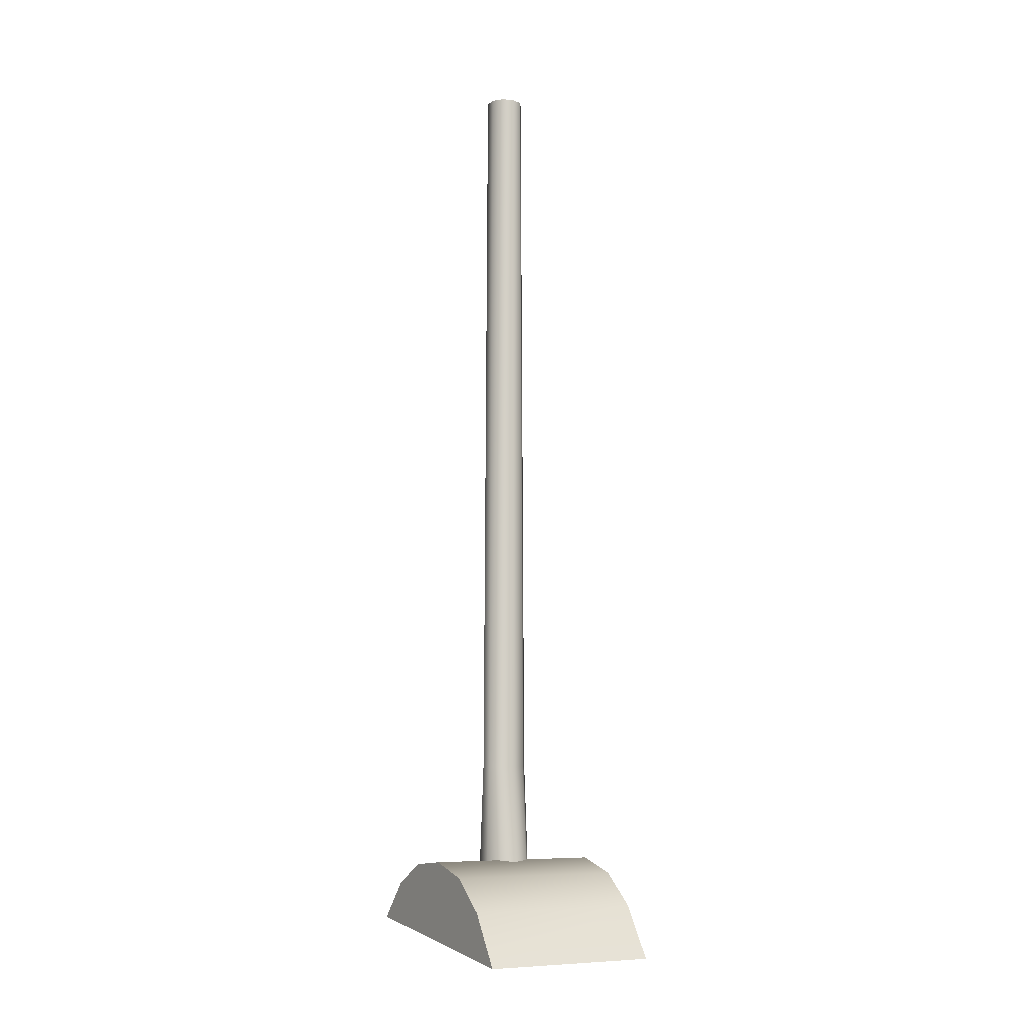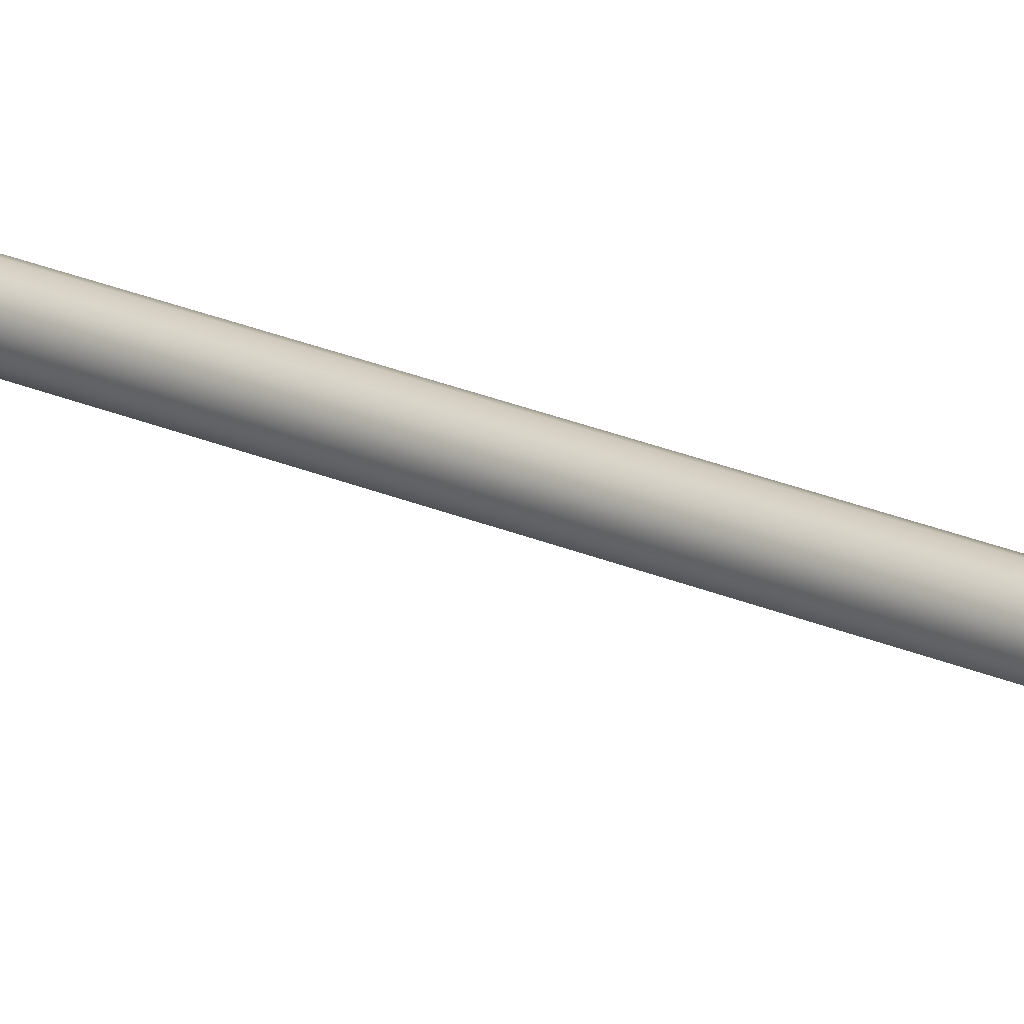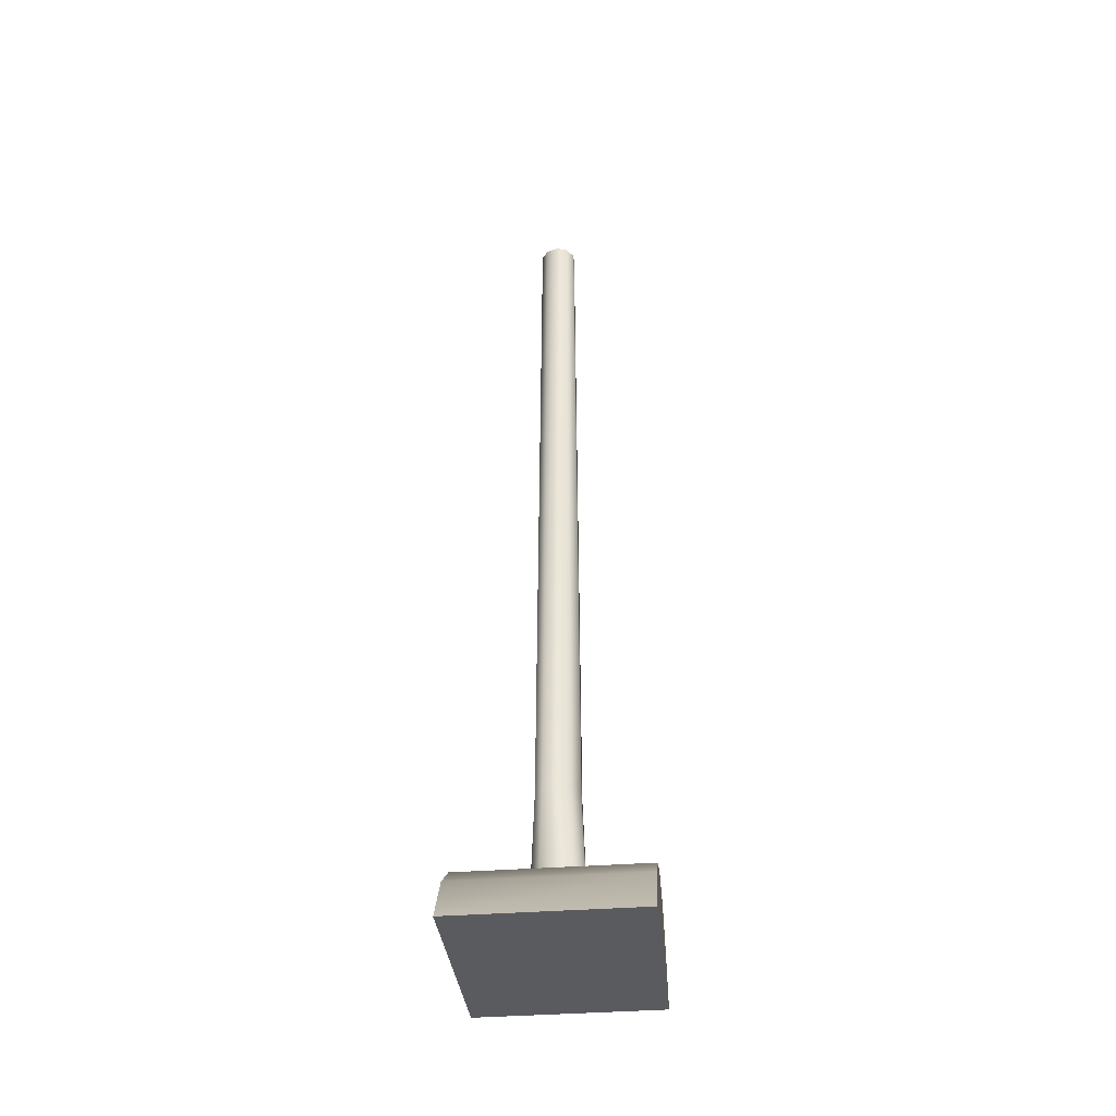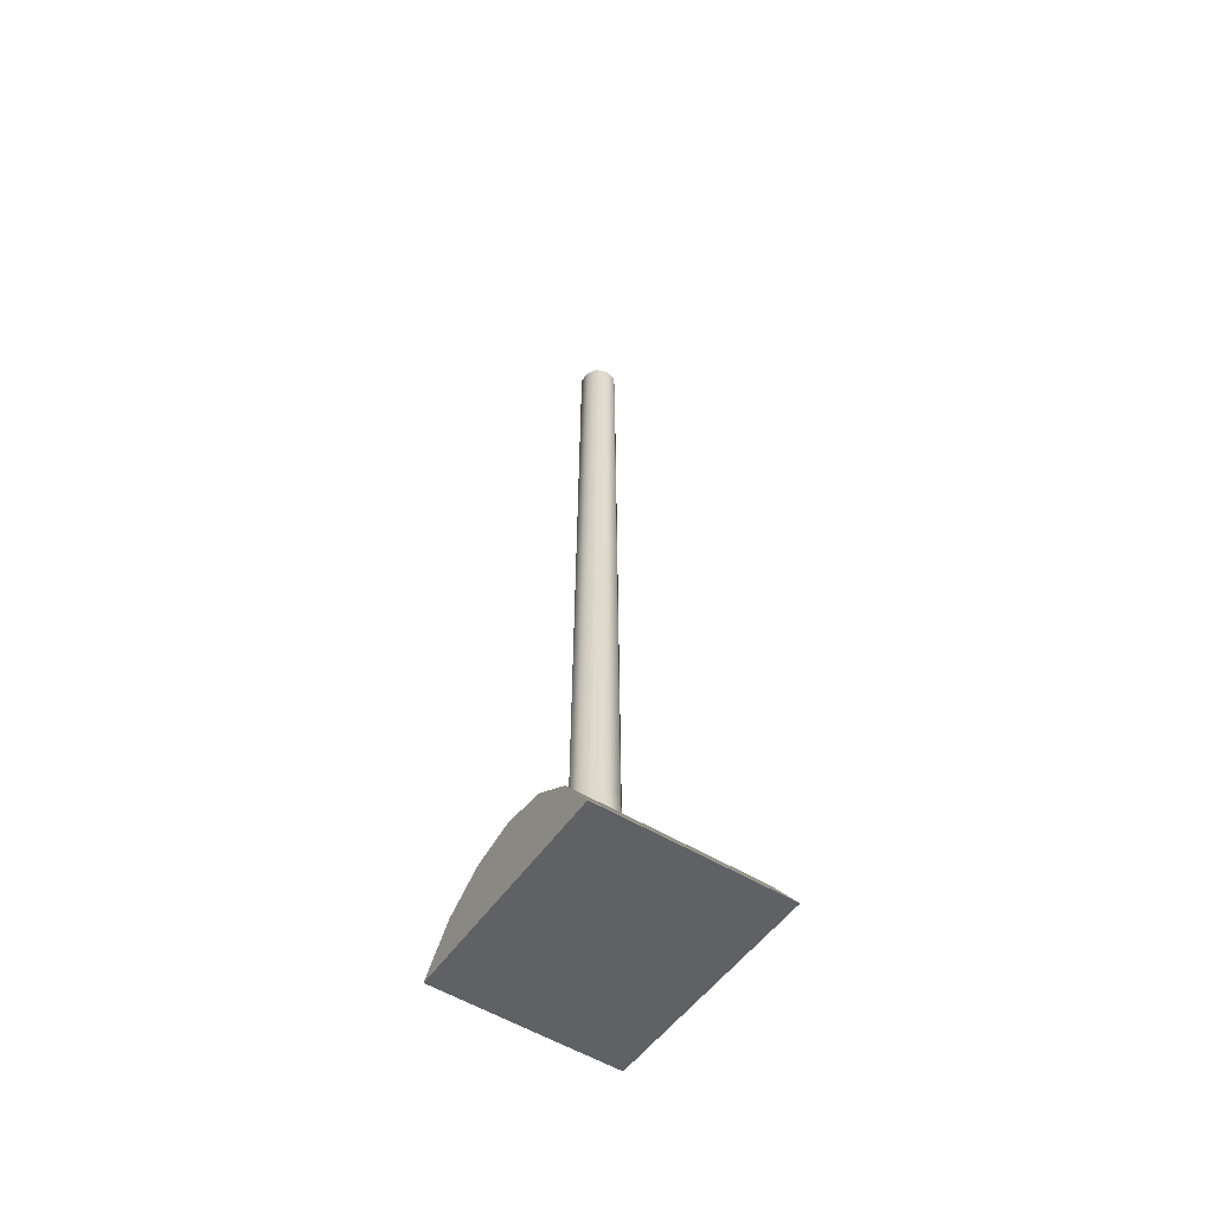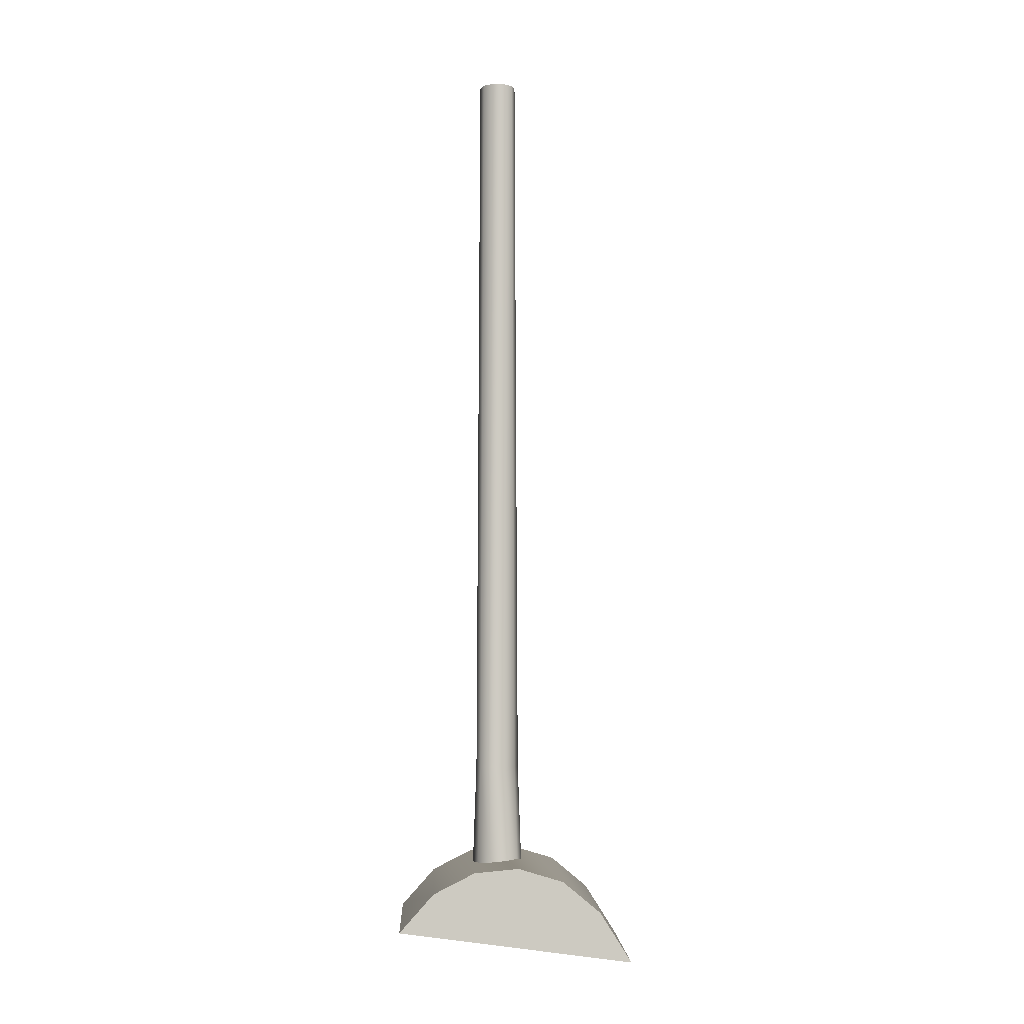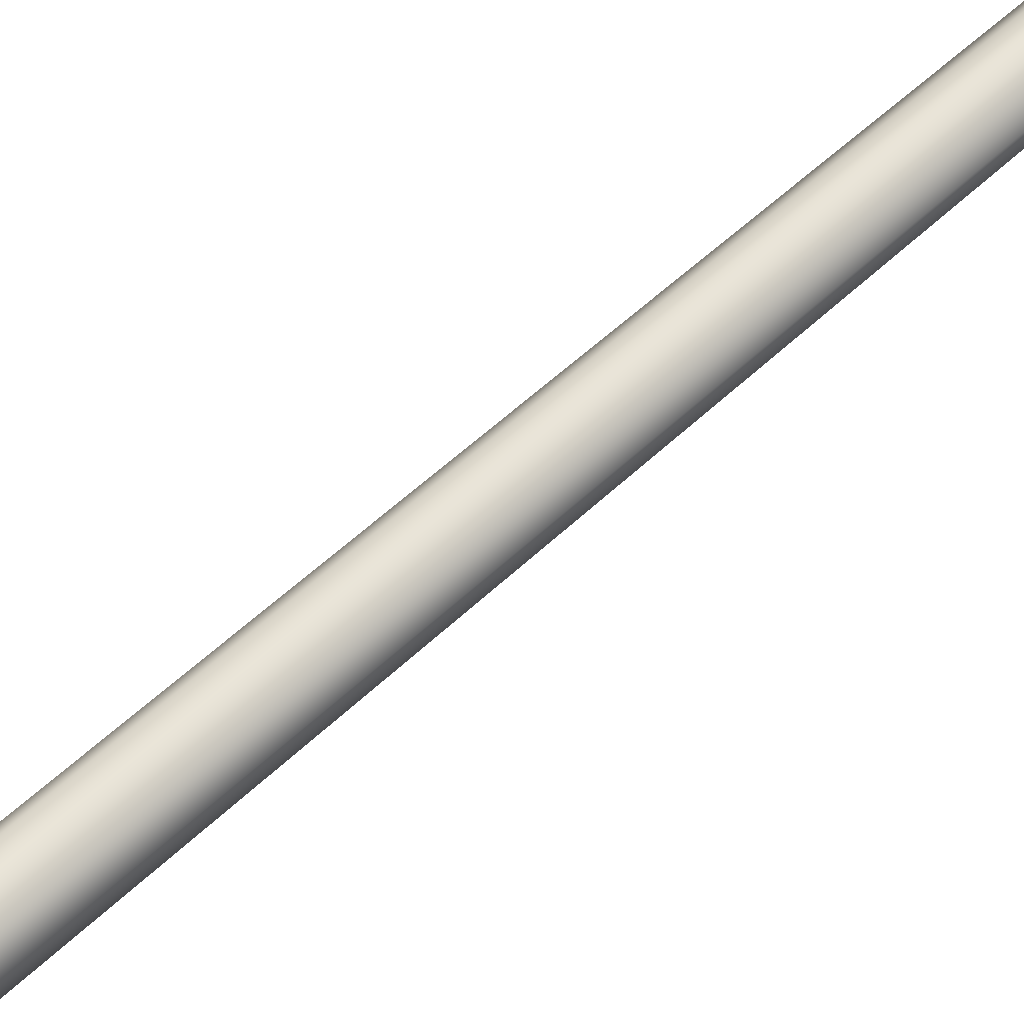
<metadata>
{"format":"obj","ext":"obj","renderer":"f3d","projection":"perspective","resolution":1024,"background":"white","views":[{"elev":-8.0,"azim":150.4,"up":"+Y"},{"elev":19.4,"azim":132.4,"up":"+Z"},{"elev":-40.3,"azim":-174.9,"up":"+Y"},{"elev":-56.6,"azim":148.1,"up":"+Y"},{"elev":-3.3,"azim":87.6,"up":"+Y"},{"elev":61.6,"azim":47.1,"up":"+Z"}]}
</metadata>
<code>
v 0.0116 2.091 2.736
v -0.04203 2.091 2.719
v 0.0116 1.648 2.752
v -0.05135 1.648 2.732
v 0.01158 5.125 2.722
v -0.03382 5.125 2.708
v -0.07517 2.091 2.674
v -0.09018 1.648 2.678
v -0.06172 5.125 2.669
v -0.07516 2.091 2.617
v -0.09016 1.648 2.612
v -0.06165 5.125 2.622
v -0.04208 2.091 2.572
v -0.05131 1.648 2.559
v -0.03364 5.125 2.583
v 0.01144 2.091 2.554
v 0.01144 1.648 2.538
v 0.01144 5.125 2.568
v 0.01144 2.091 2.554
v 0.0659 2.091 2.572
v 0.01144 1.648 2.538
v 0.07683 1.648 2.559
v 0.01144 5.125 2.568
v 0.05676 5.125 2.583
v 0.09817 2.091 2.617
v 0.1132 1.648 2.612
v 0.08475 5.125 2.622
v 0.09823 2.091 2.673
v 0.1132 1.648 2.678
v 0.08468 5.125 2.669
v 0.06598 2.091 2.719
v 0.07359 1.648 2.732
v 0.05675 5.125 2.708
v 0.01158 5.125 2.722
v 0.01143 5.125 2.704
v -0.03382 5.125 2.708
v -0.02317 5.125 2.693
v 0.05675 5.125 2.708
v 0.04607 5.125 2.693
v 0.08468 5.125 2.669
v 0.06753 5.125 2.664
v 0.08475 5.125 2.622
v 0.06753 5.125 2.627
v 0.05676 5.125 2.583
v 0.04621 5.125 2.598
v 0.01144 5.125 2.568
v 0.0116 5.125 2.586
v -0.03364 5.125 2.583
v -0.02304 5.125 2.598
v -0.04448 5.125 2.627
v -0.06165 5.125 2.622
v -0.06172 5.125 2.669
v -0.04453 5.125 2.664
v -0.02317 5.125 2.693
v 0.01143 5.125 2.704
v 0.01152 4.376 2.645
v 0.04607 5.125 2.693
v 0.06753 5.125 2.664
v 0.06753 5.125 2.627
v 0.04621 5.125 2.598
v 0.0116 5.125 2.586
v -0.02304 5.125 2.598
v -0.04448 5.125 2.627
v -0.04453 5.125 2.664
v -0.02317 5.125 2.693
v -0.3569 1.589 2.924
v -0.3569 1.43 3.066
v 0.373 1.589 2.924
v 0.373 1.43 3.066
v -0.3569 1.676 2.752
v 0.373 1.676 2.752
v -0.3569 1.693 2.567
v 0.373 1.693 2.567
v -0.3569 1.637 2.38
v 0.373 1.637 2.38
v -0.3569 1.508 2.224
v 0.373 1.508 2.224
v -0.3569 1.301 2.093
v 0.373 1.301 2.093
v 0.373 1.301 2.093
v 0.373 1.508 2.224
v 0.373 1.43 3.066
v 0.373 1.589 2.924
v 0.373 1.676 2.752
v 0.373 1.693 2.567
v 0.373 1.637 2.38
v -0.3569 1.301 2.093
v -0.3569 1.43 3.066
v -0.3569 1.508 2.224
v -0.3569 1.637 2.38
v -0.3569 1.693 2.567
v -0.3569 1.676 2.752
v -0.3569 1.589 2.924
v -0.3569 1.301 2.093
v 0.373 1.301 2.093
v -0.3569 1.43 3.066
v 0.373 1.43 3.066
v 0.01143 5.125 2.704
v 0.01152 4.376 2.645
v 0.01152 4.376 2.645
v 0.0116 5.125 2.586
g group_155226336_140627860597328
f 1 2 3
f 3 2 4
f 1 5 2
f 2 5 6
f 2 7 4
f 4 7 8
f 2 6 7
f 7 6 9
f 7 10 8
f 8 10 11
f 7 9 10
f 10 9 12
f 10 13 11
f 11 13 14
f 10 12 13
f 13 12 15
f 13 16 14
f 14 16 17
f 13 15 16
f 16 15 18
f 19 20 21
f 21 20 22
f 19 23 20
f 20 23 24
f 20 25 22
f 22 25 26
f 20 24 25
f 25 24 27
f 25 28 26
f 26 28 29
f 25 27 28
f 28 27 30
f 28 31 29
f 29 31 32
f 28 30 31
f 31 30 33
f 31 1 32
f 32 1 3
f 1 31 5
f 5 31 33
f 34 35 36
f 36 35 37
f 38 39 34
f 34 39 35
f 40 41 38
f 38 41 39
f 42 43 40
f 40 43 41
f 44 45 42
f 42 45 43
f 46 47 44
f 44 47 45
f 48 49 46
f 46 49 47
f 50 49 51
f 51 49 48
f 52 53 51
f 51 53 50
f 36 37 52
f 52 37 53
f 54 55 56
f 98 57 99
f 57 58 99
f 58 59 100
f 59 60 100
f 60 61 56
f 101 62 99
f 62 63 99
f 63 64 100
f 64 65 56
f 66 67 68
f 68 67 69
f 70 66 71
f 71 66 68
f 72 70 73
f 73 70 71
f 74 72 75
f 75 72 73
f 76 74 77
f 77 74 75
f 78 76 79
f 79 76 77
f 80 81 82
f 82 81 83
f 83 81 84
f 84 81 85
f 81 86 85
f 87 88 89
f 89 88 90
f 90 88 91
f 91 88 92
f 93 92 88
f 94 95 96
f 96 95 97

</code>
